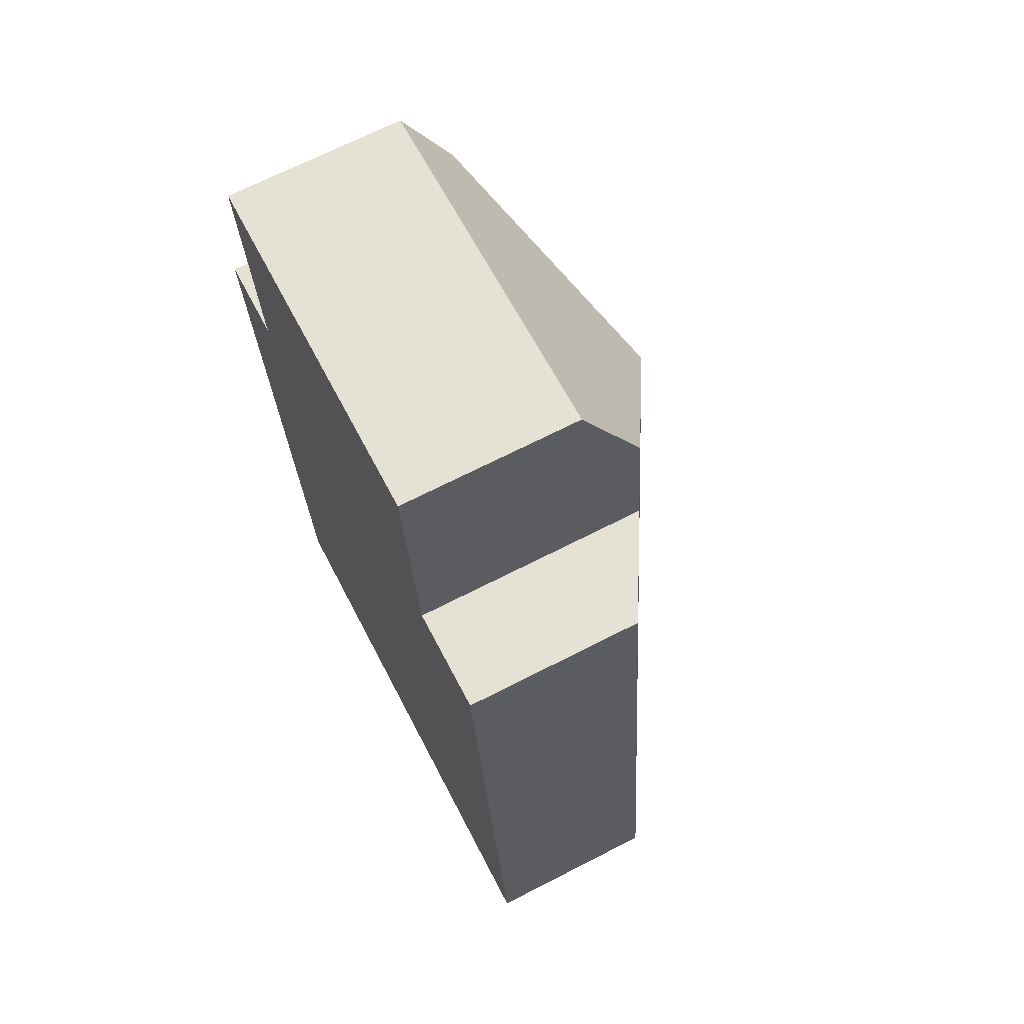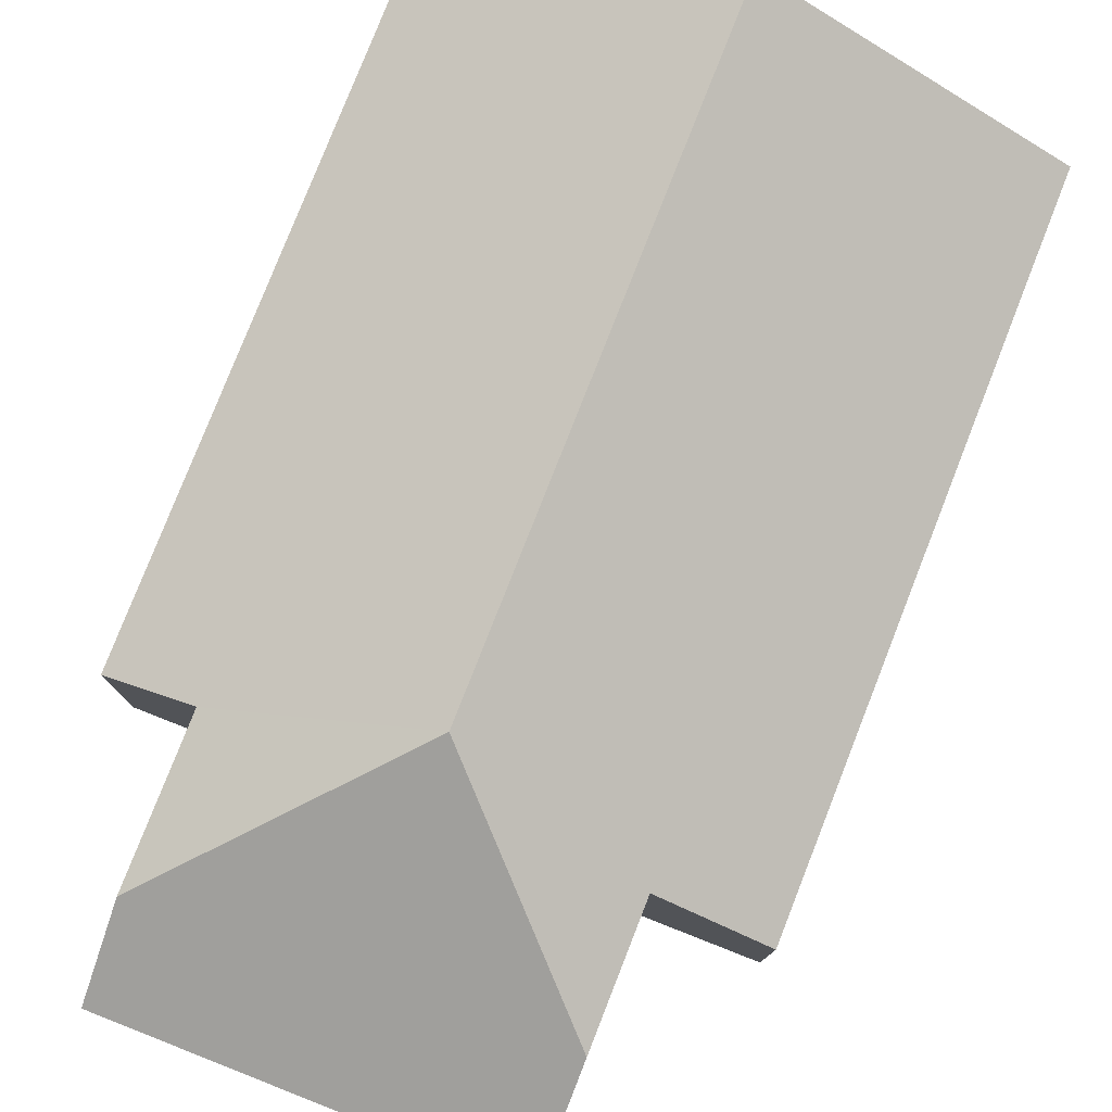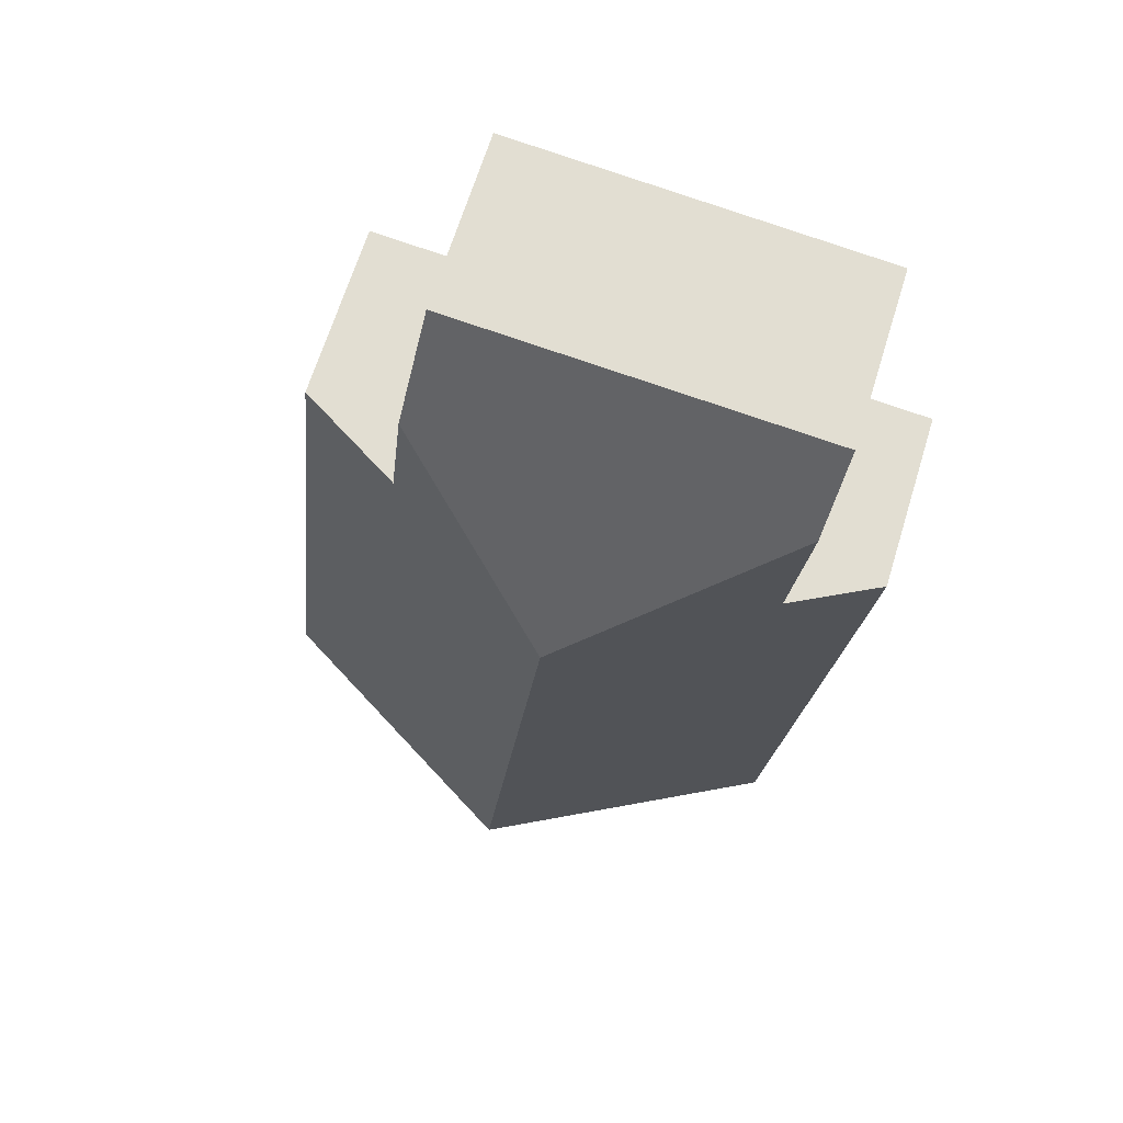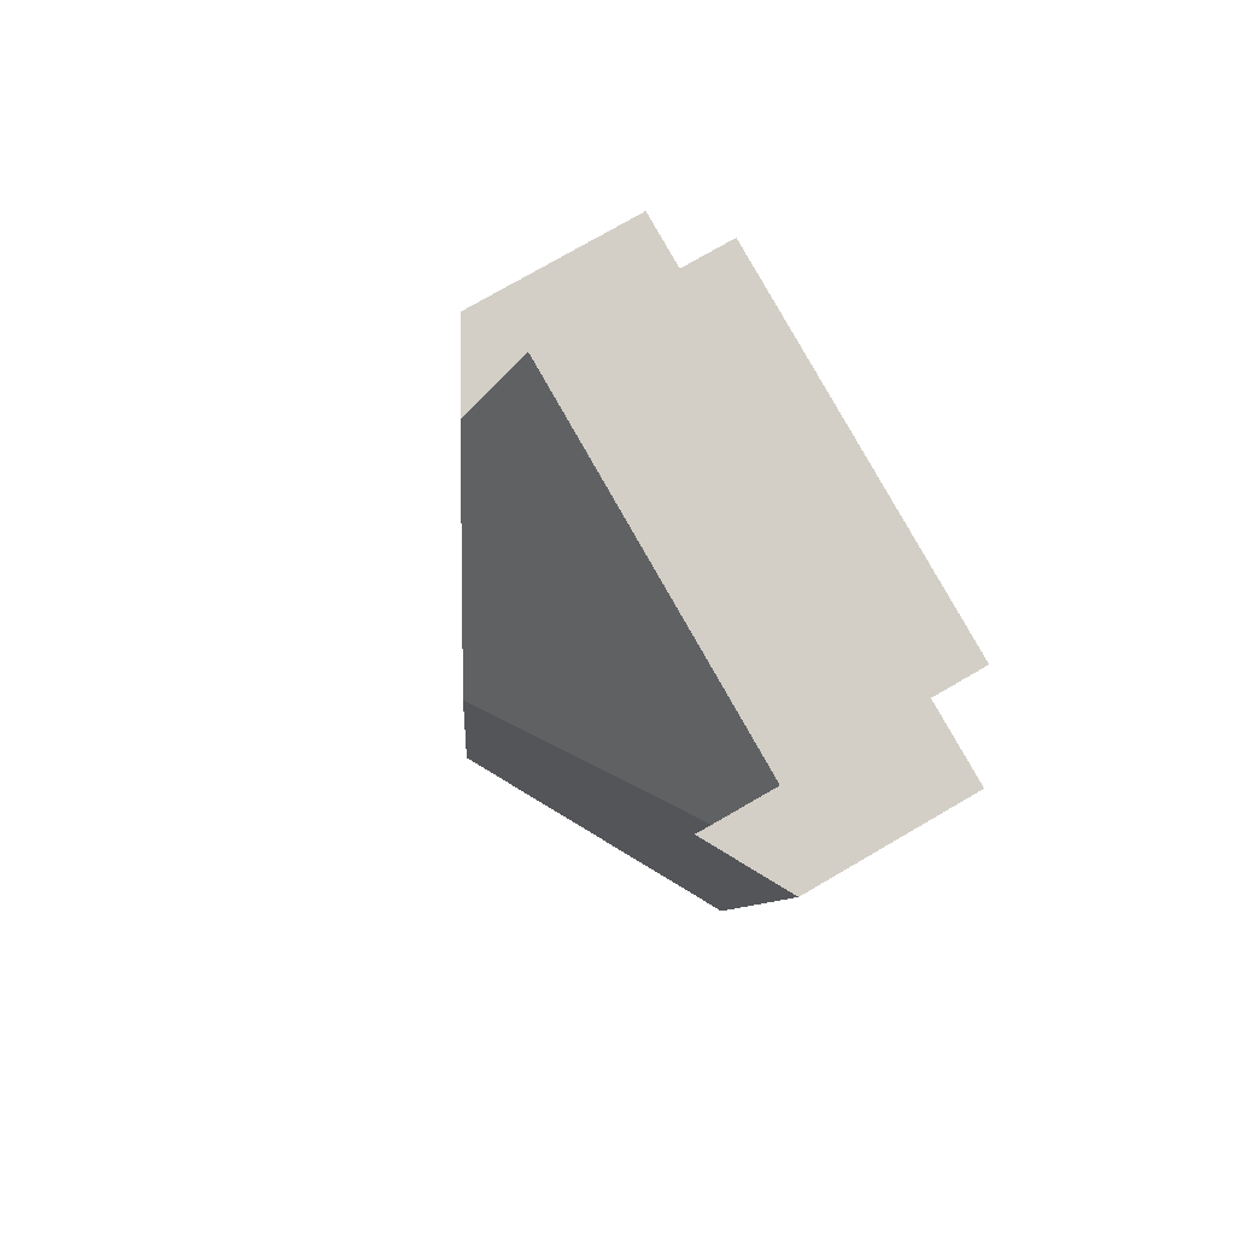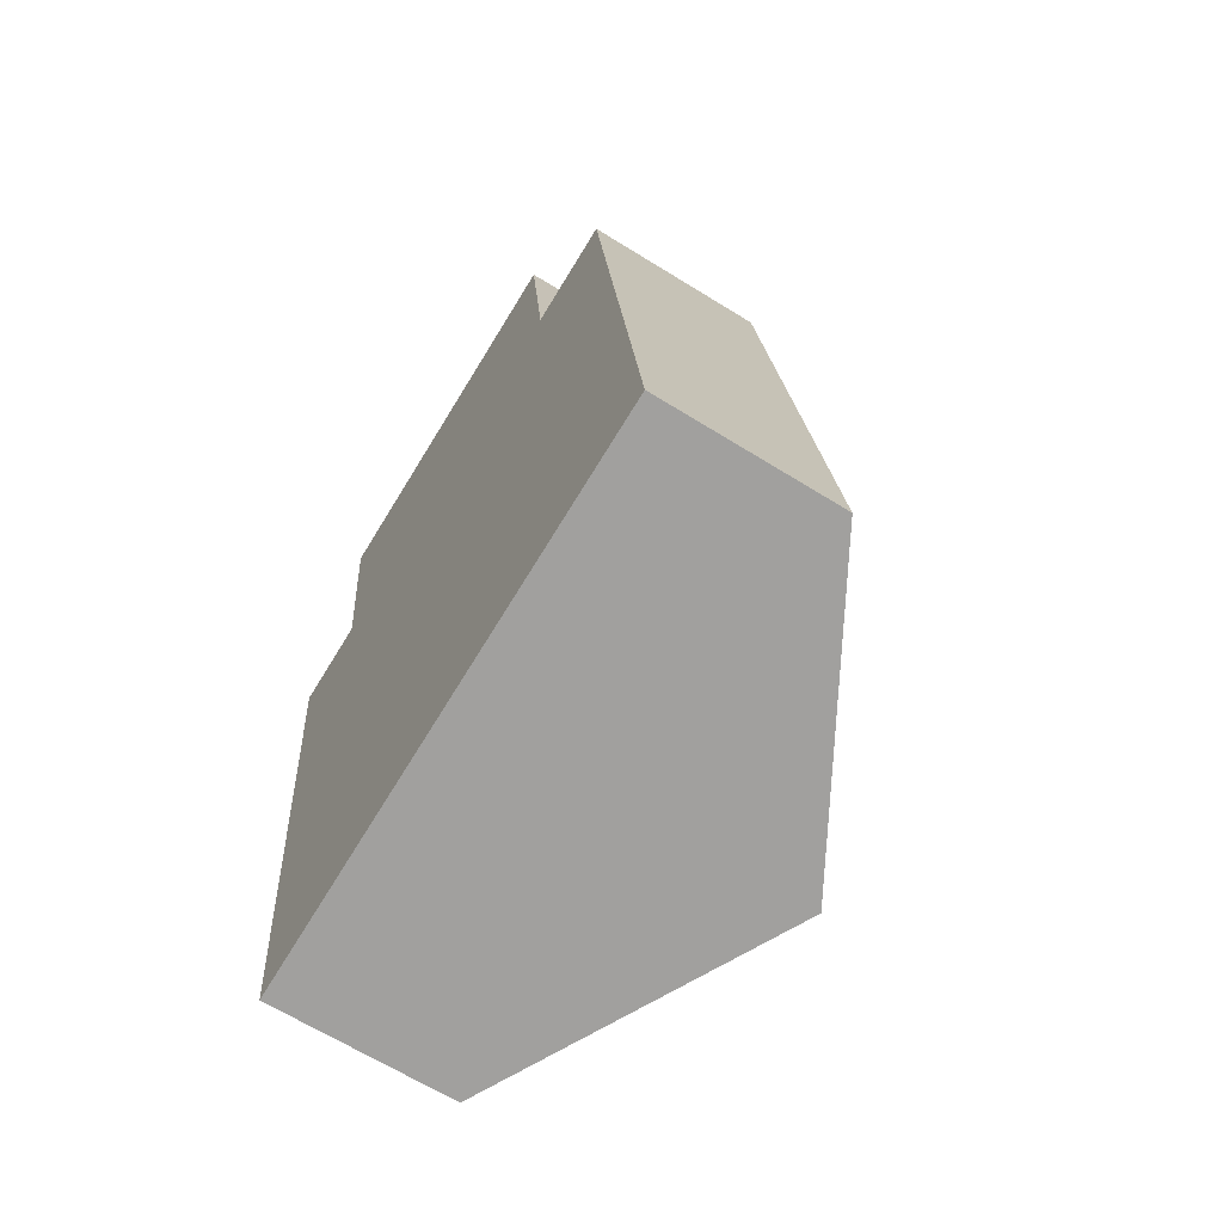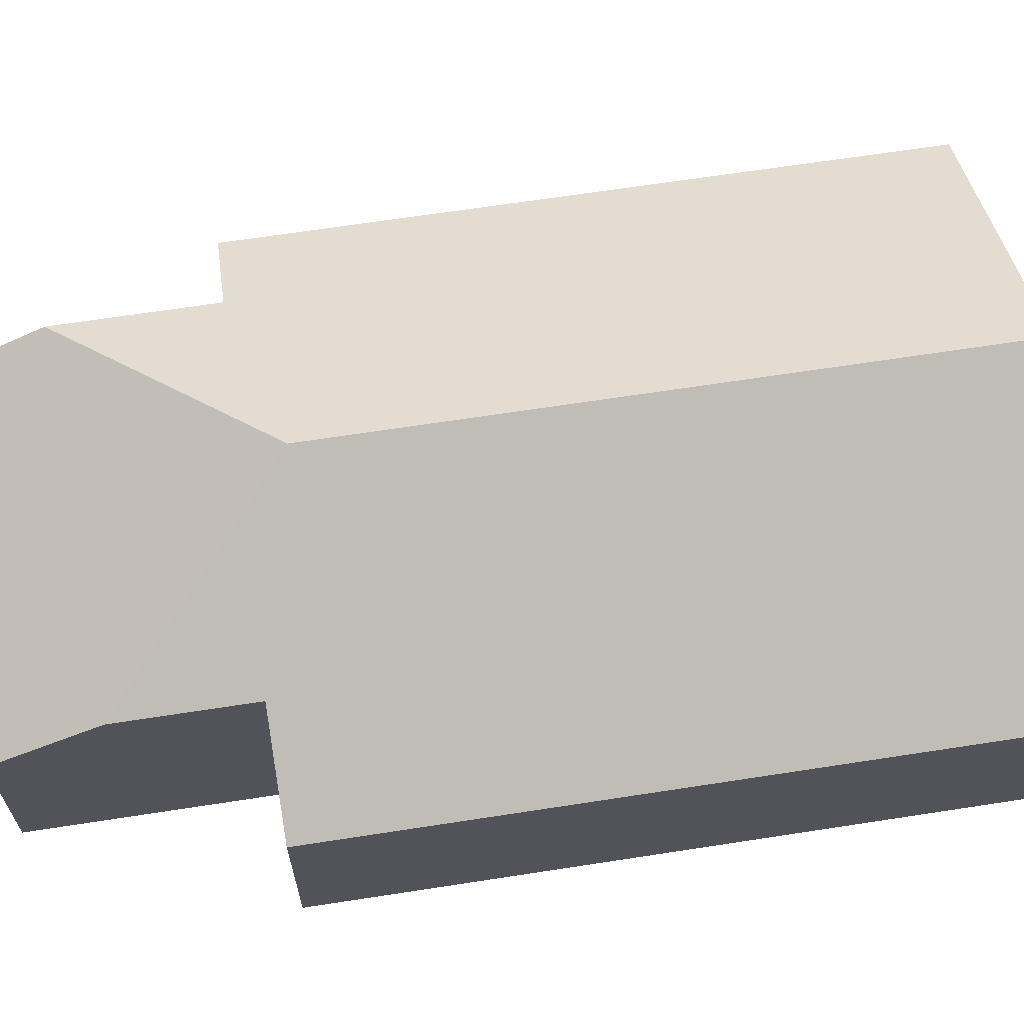
<metadata>
{"format":"obj","ext":"obj","renderer":"f3d","projection":"perspective","resolution":1024,"background":"white","views":[{"elev":69.0,"azim":62.9,"up":"+Z"},{"elev":79.0,"azim":15.2,"up":"+Y"},{"elev":66.9,"azim":-162.8,"up":"+Z"},{"elev":76.9,"azim":-120.1,"up":"+Z"},{"elev":-66.1,"azim":58.1,"up":"+Z"},{"elev":66.1,"azim":74.9,"up":"+Y"}]}
</metadata>
<code>
v  7.345 3.078 4.959
v  1.194 3.911 2.785
v  1.032 3.078 4.267
v  4.867 5.772 -0.162
v  7.541 4.083 3.171
v  1.482 3.911 0.162
v  1.241 3.078 -11.32
v  0 3.078 1.885e-16
v  6.033 5.772 -10.79
v  7.783 4.083 0.965
v  9.571 3.078 1.161
v  10.82 3.078 -10.27
v  1.032 -2.613e-16 4.267
v  7.345 -3.037e-16 4.959
v  7.783 -5.909e-17 0.965
v  9.571 -7.109e-17 1.161
v  1.482 -9.92e-18 0.162
v  0 0 0
v  7.541 -1.942e-16 3.171
v  10.82 6.287e-16 -10.27
v  6.033 6.609e-16 -10.79
v  1.241 6.93e-16 -11.32
v  1.194 -1.705e-16 2.785
g defaultobject
f 1 2 3
f 2 1 4
f 4 1 5
f 4 6 2
f 6 7 8
f 7 6 4
f 7 4 9
f 10 4 5
f 4 10 11
f 4 11 9
f 9 11 12
f 13 1 3
f 1 13 14
f 15 11 10
f 11 15 16
f 8 17 6
f 17 8 18
f 14 5 1
f 5 14 10
f 10 14 15
f 15 14 19
f 16 12 11
f 12 16 20
f 20 9 12
f 9 20 21
f 9 21 7
f 7 21 22
f 22 8 7
f 8 22 18
f 2 13 3
f 13 2 6
f 13 6 23
f 23 6 17
f 16 21 20
f 21 16 15
f 21 15 22
f 22 15 19
f 22 19 14
f 22 14 17
f 17 14 13
f 17 13 23
f 18 22 17

</code>
